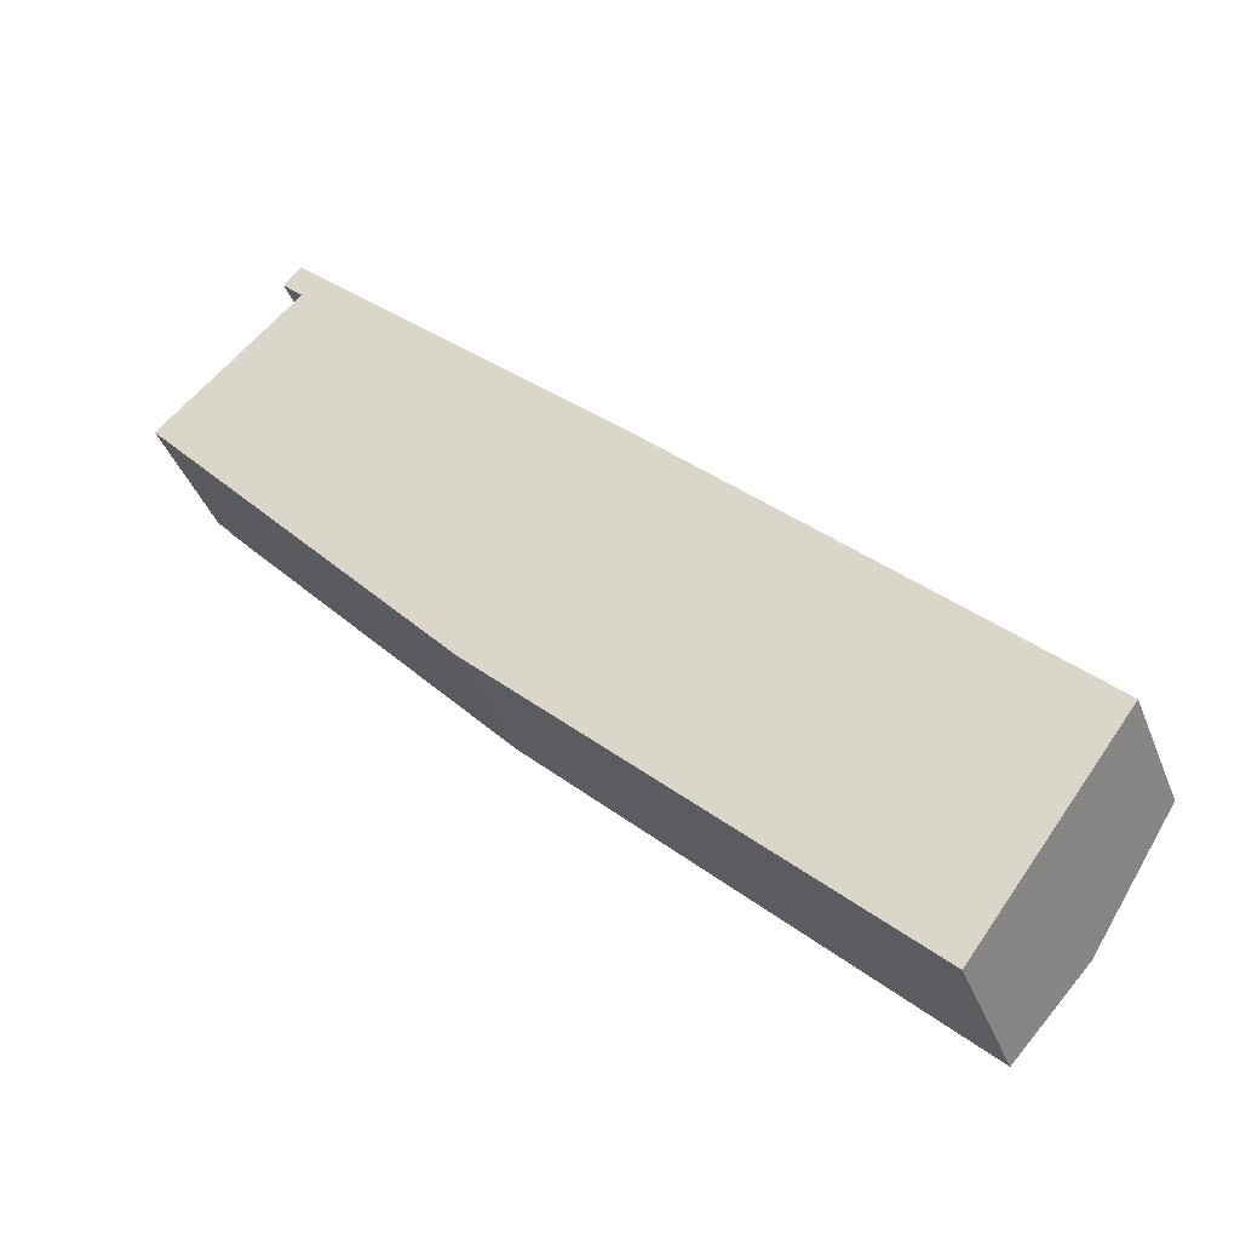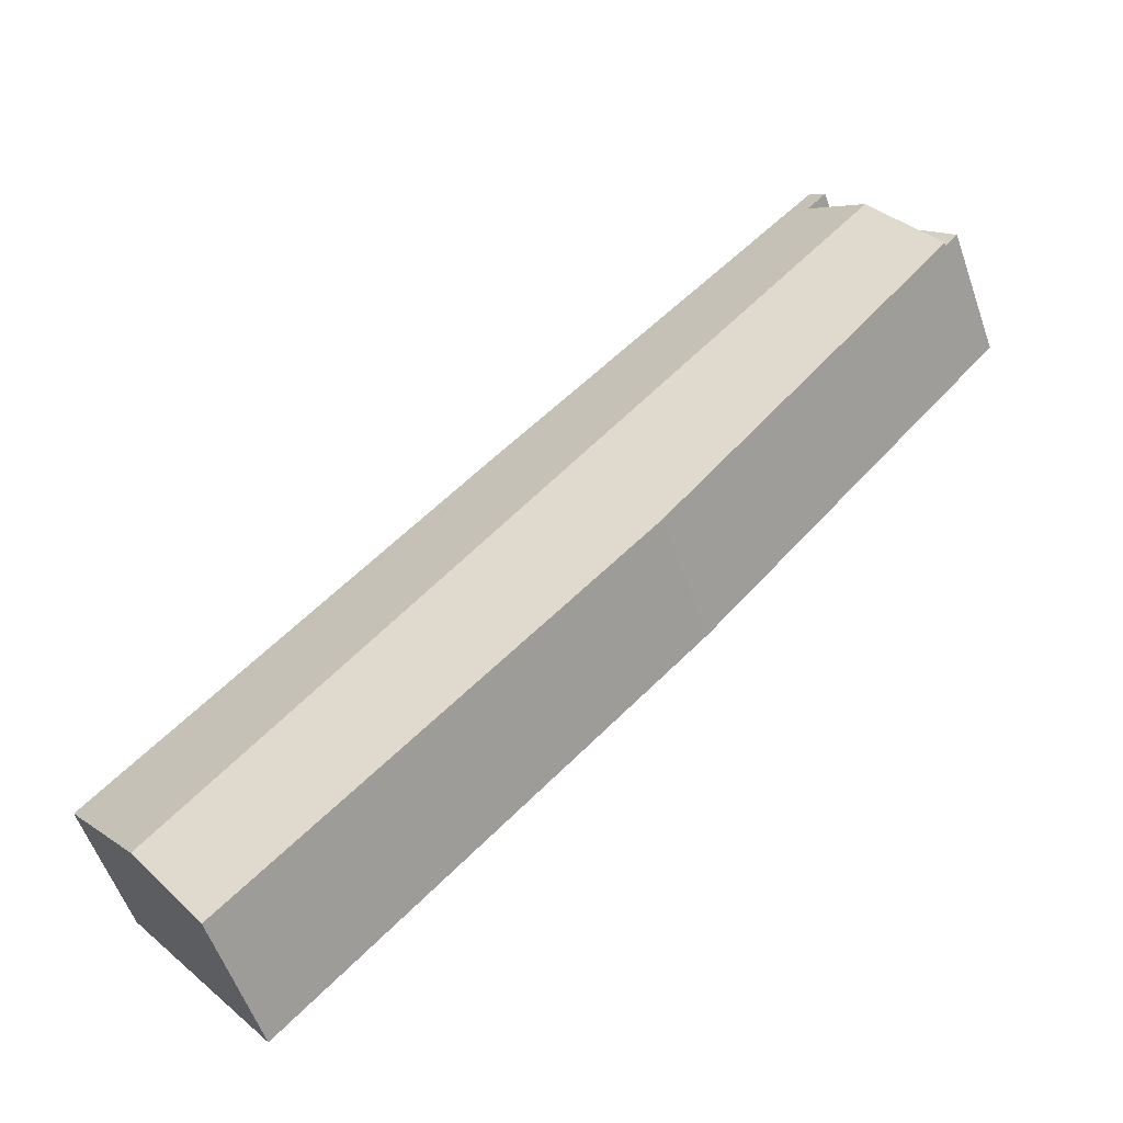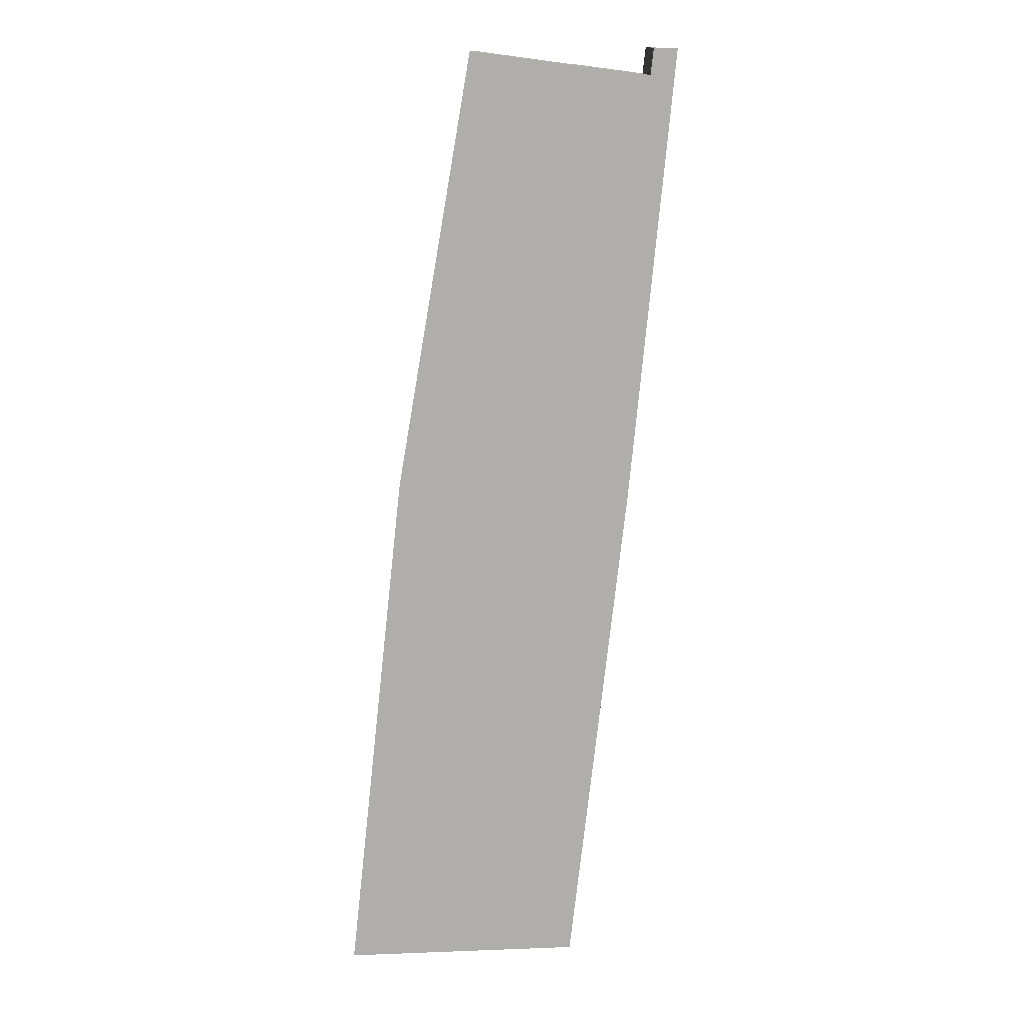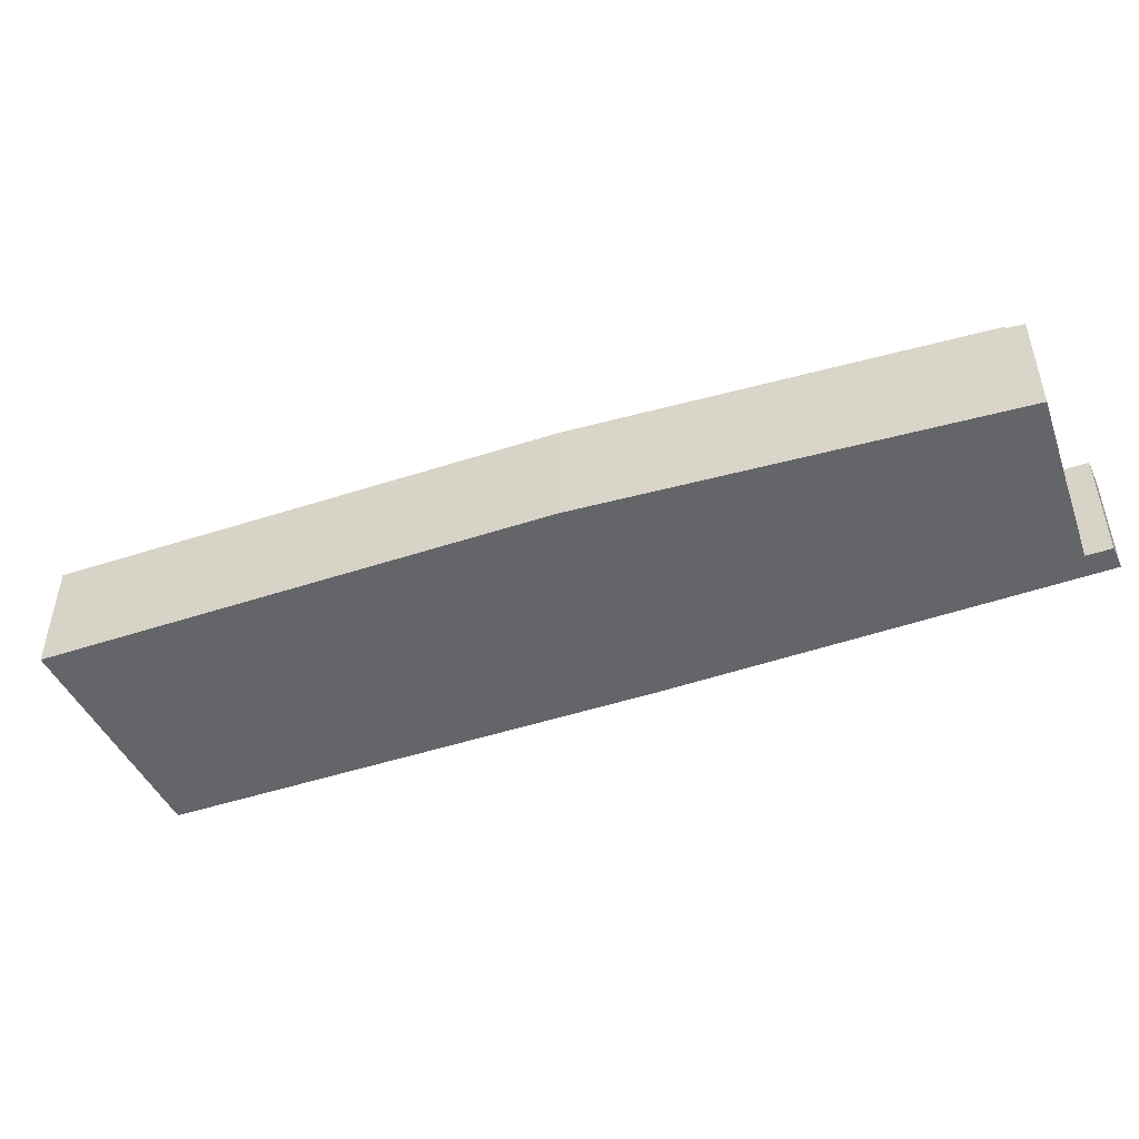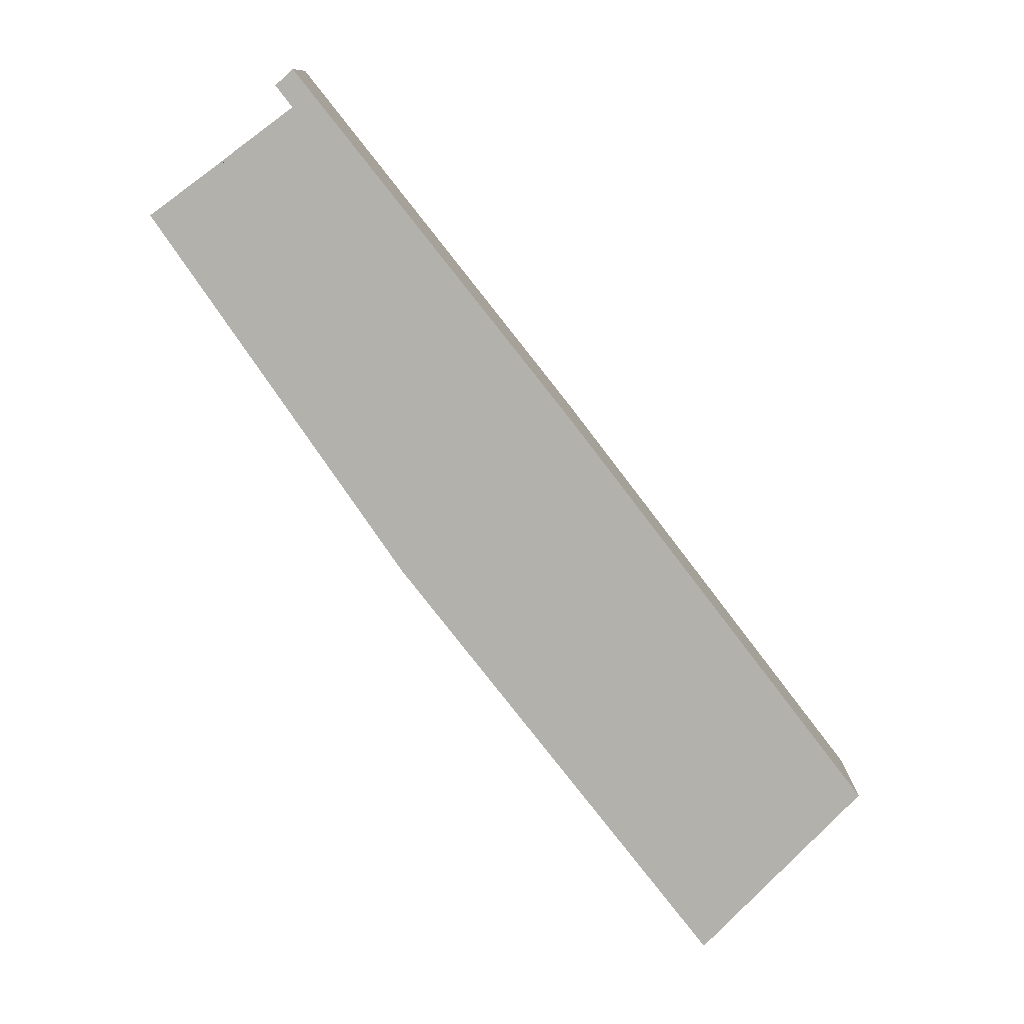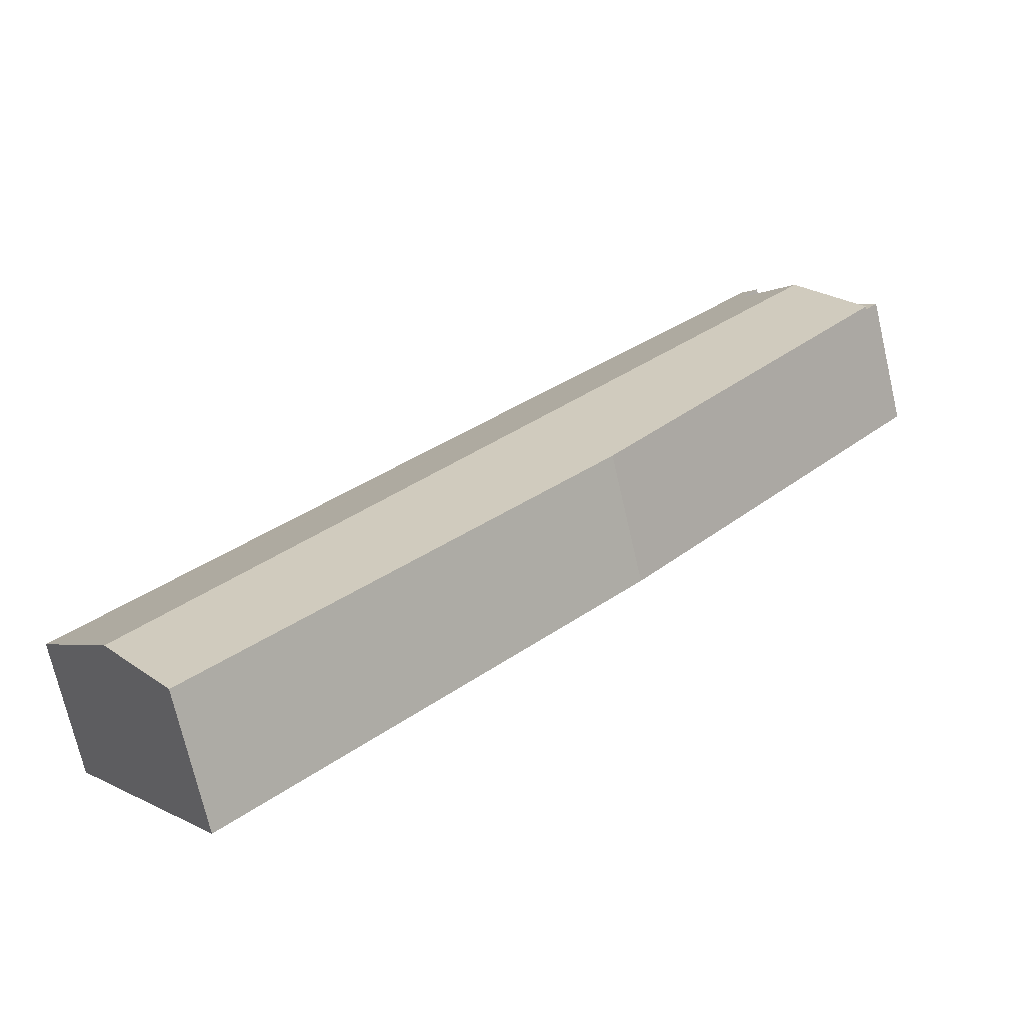
<metadata>
{"format":"obj","ext":"obj","renderer":"f3d","projection":"perspective","resolution":1024,"background":"white","views":[{"elev":-39.9,"azim":19.9,"up":"+Z"},{"elev":-56.0,"azim":-160.9,"up":"+Z"},{"elev":-77.6,"azim":-51.3,"up":"+Y"},{"elev":-51.4,"azim":-115.7,"up":"+Y"},{"elev":-79.1,"azim":-7.4,"up":"+Y"},{"elev":-71.9,"azim":-167.0,"up":"+Z"}]}
</metadata>
<code>
v  2.565 5.06 2.445
v  27.6 4.317 -17.81
v  25.1 5.06 -21.21
v  27.73 4.278 -17.63
v  21.09 4.311 -10.92
v  19.82 4.317 -9.644
v  15.53 4.339 -5.316
v  4.487 4.582 4.302
v  2.602 5.049 2.495
v  4.657 4.438 5.292
v  4.166 4.584 4.624
v  3.829 4.586 4.961
v  4.359 4.441 5.582
v  10.17 4.335 -11.42
v  22.97 4.427 -24.11
v  0.422 4.423 -0.473
v  0.422 2.896e-17 -0.473
v  2.602 -1.528e-16 2.495
v  2.565 -1.497e-16 2.445
v  4.487 -2.634e-16 4.302
v  3.829 -3.038e-16 4.961
v  4.359 -3.418e-16 5.582
v  4.166 -2.831e-16 4.624
v  22.97 1.476e-15 -24.11
v  10.17 6.993e-16 -11.42
v  15.53 3.255e-16 -5.316
v  4.657 -3.24e-16 5.292
v  19.82 5.905e-16 -9.644
v  21.09 6.688e-16 -10.92
v  27.73 1.079e-15 -17.63
v  27.6 1.09e-15 -17.81
v  25.1 1.299e-15 -21.21
v  2.565 4.317 2.445
v  0.422 4.317 -0.473
v  0 4.317 2.643e-16
v  0 0 0
g defaultobject
f 1 2 3
f 2 1 4
f 4 1 5
f 5 1 6
f 6 1 7
f 7 1 8
f 8 1 9
f 8 10 7
f 10 8 11
f 10 11 12
f 10 12 13
f 14 3 15
f 3 14 1
f 1 14 16
f 17 1 16
f 1 17 9
f 9 17 18
f 18 17 19
f 18 8 9
f 8 18 20
f 21 13 12
f 13 21 22
f 20 11 8
f 11 20 12
f 12 20 21
f 21 20 23
f 24 14 15
f 14 24 25
f 14 17 16
f 17 14 25
f 22 10 13
f 10 22 7
f 7 22 26
f 26 22 27
f 26 6 7
f 6 26 28
f 6 28 5
f 5 28 4
f 4 28 29
f 4 29 30
f 30 2 4
f 2 30 3
f 3 30 15
f 15 30 31
f 15 31 32
f 15 32 24
f 32 25 24
f 25 32 31
f 25 31 30
f 25 30 29
f 25 29 28
f 25 28 26
f 25 26 17
f 17 26 20
f 20 26 27
f 20 27 23
f 23 27 21
f 21 27 22
f 20 19 17
f 19 20 18
f 33 34 35
f 17 35 34
f 35 17 36
f 36 33 35
f 33 36 19
f 19 34 33
f 34 19 17
f 19 36 17

</code>
